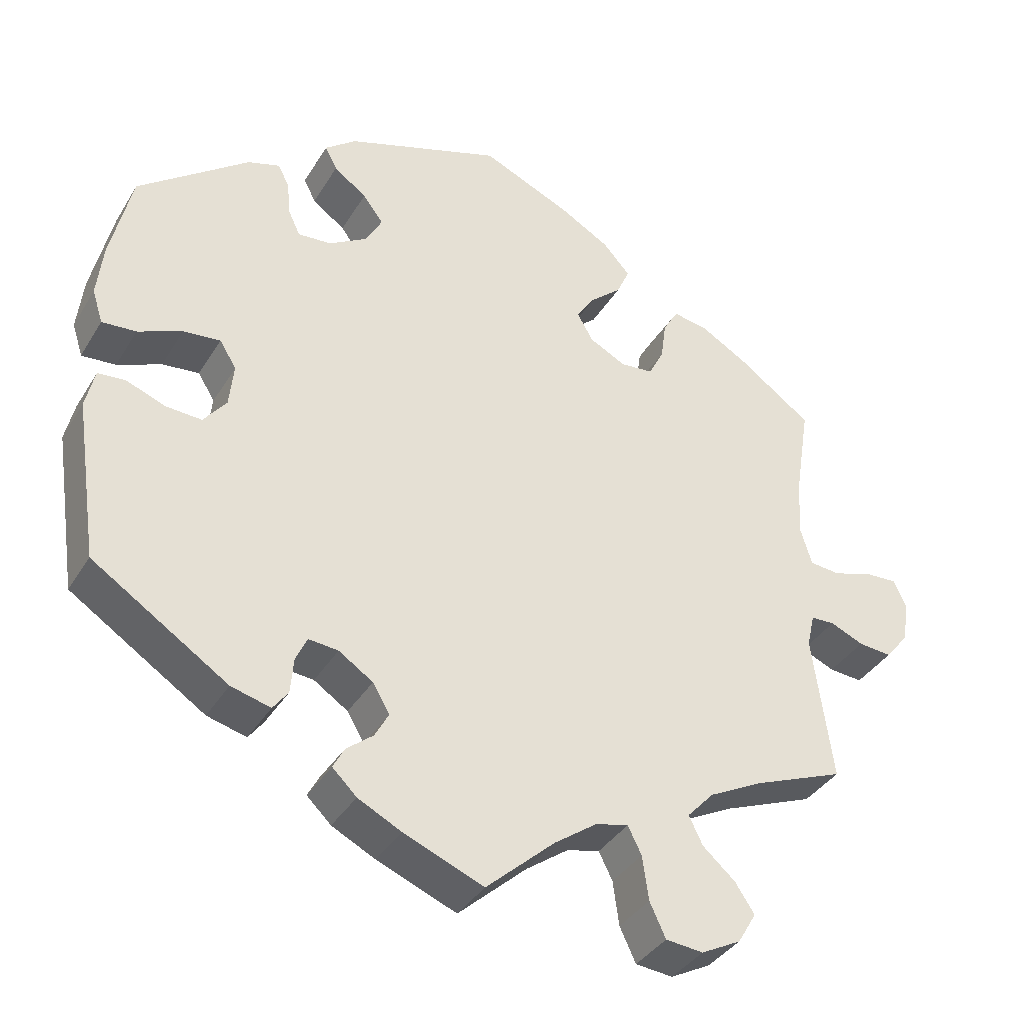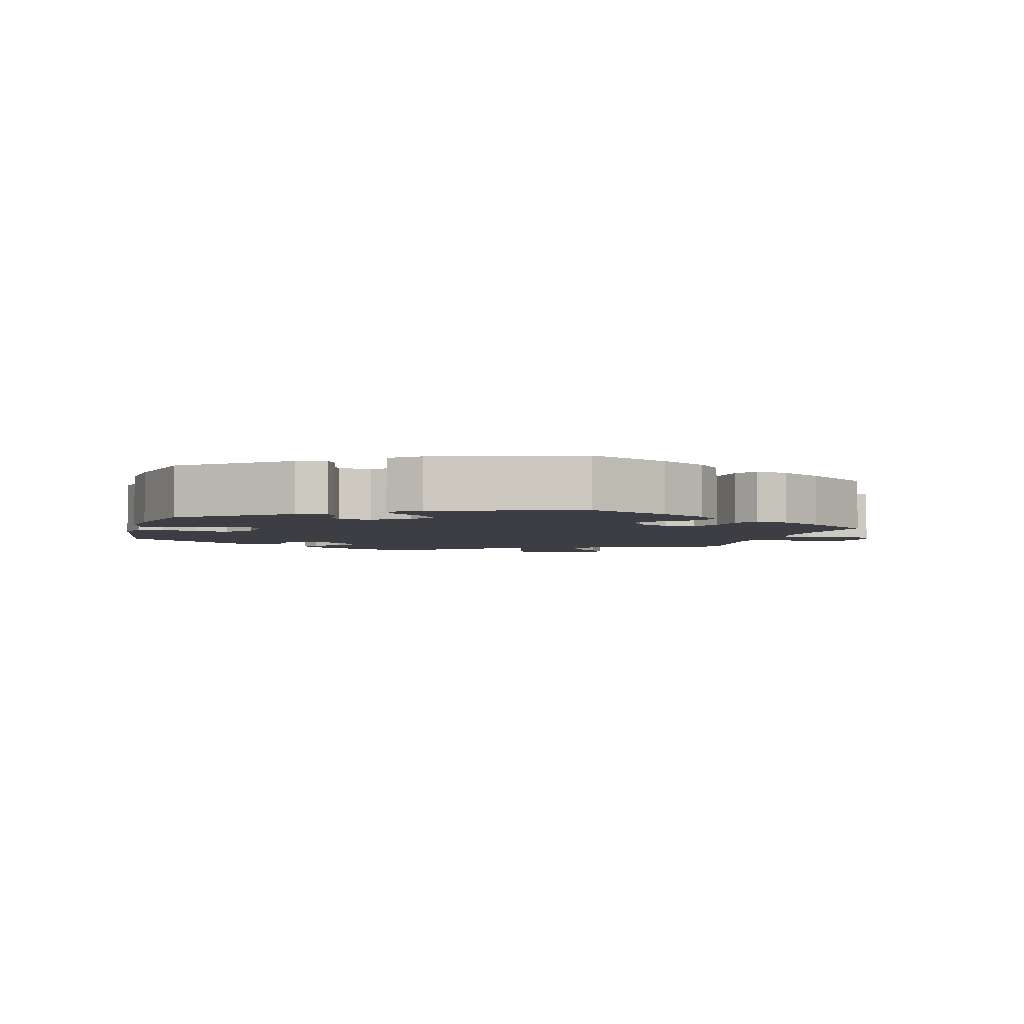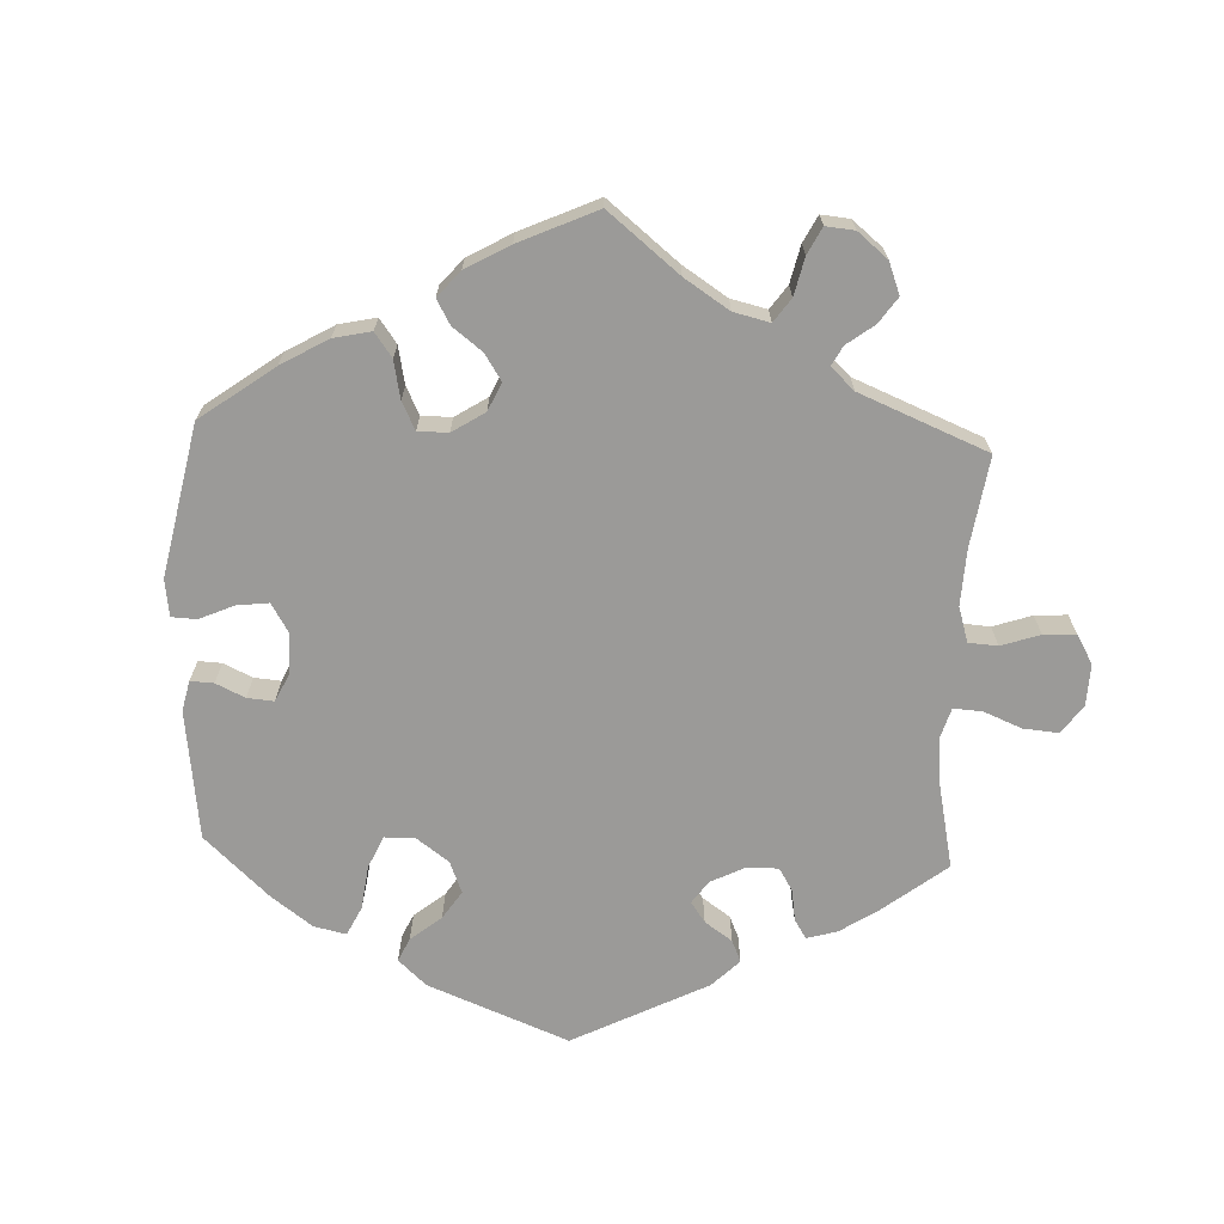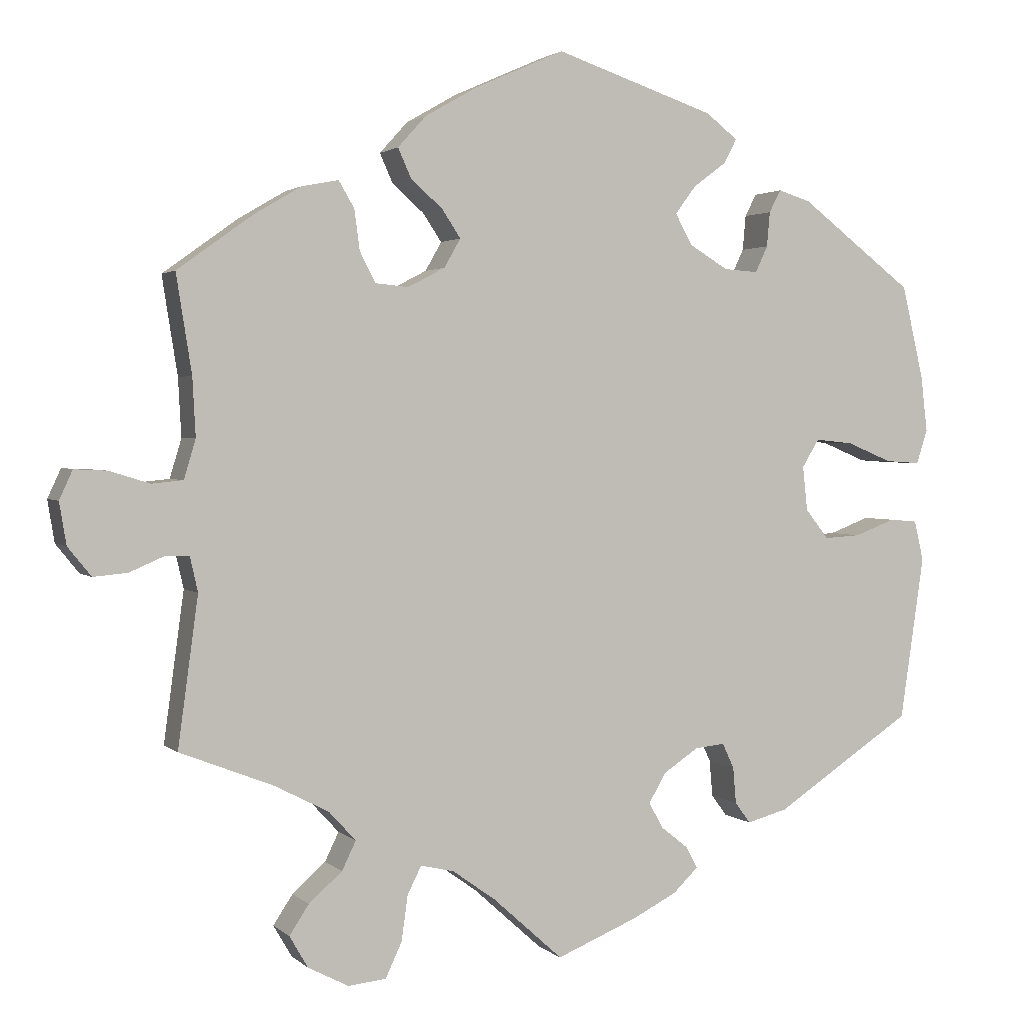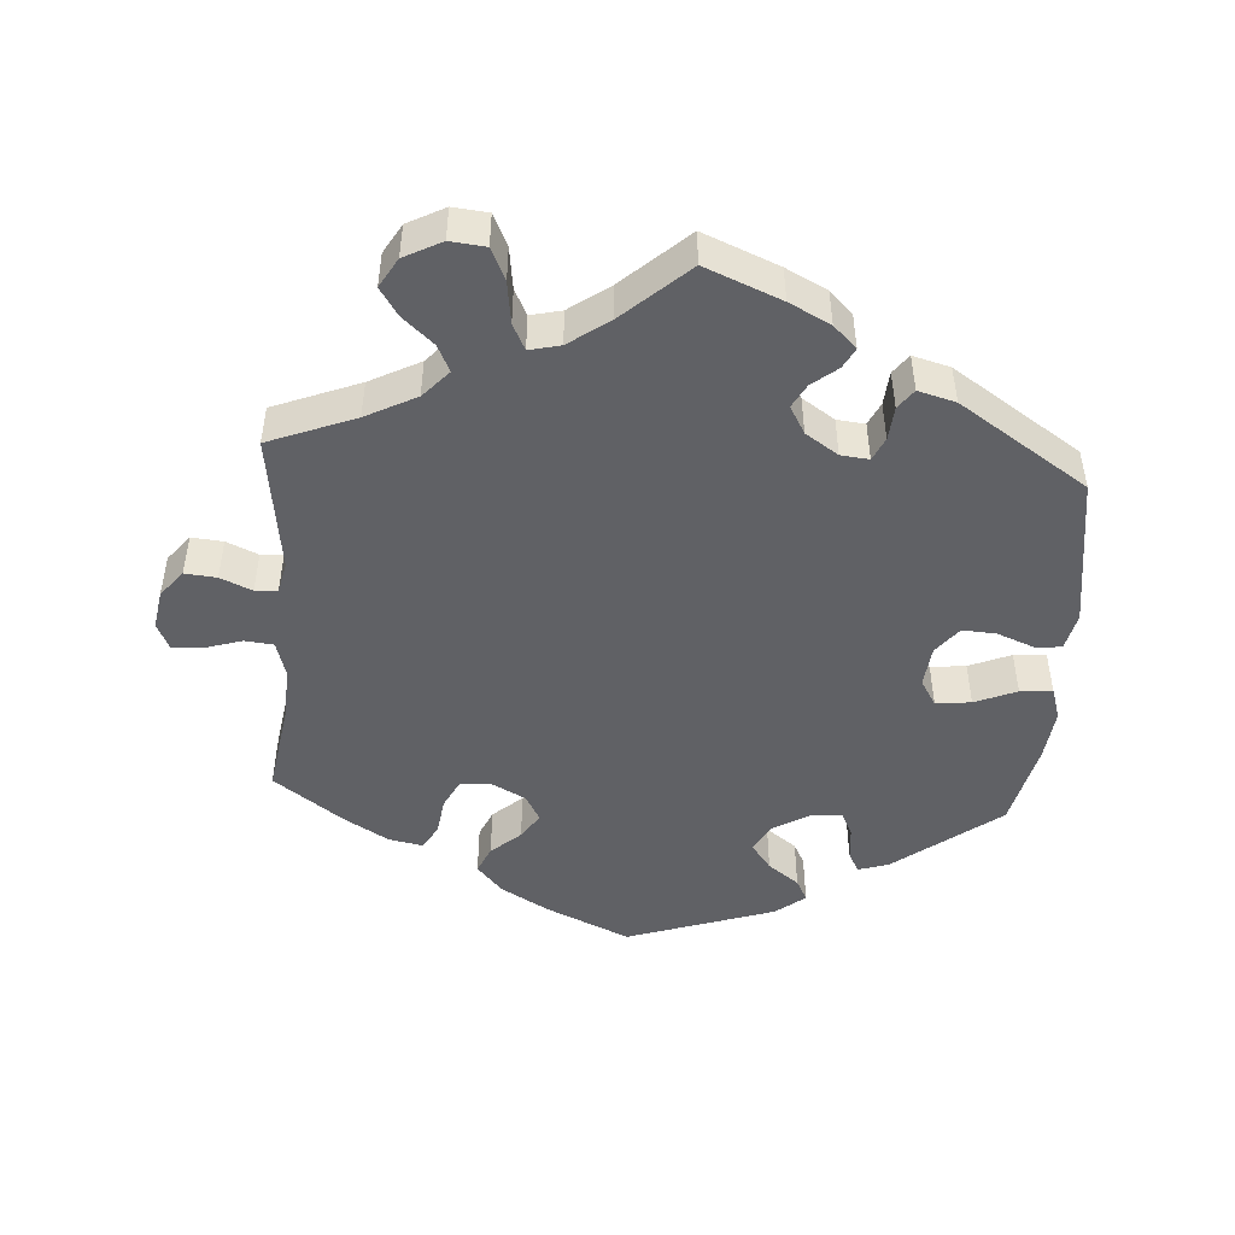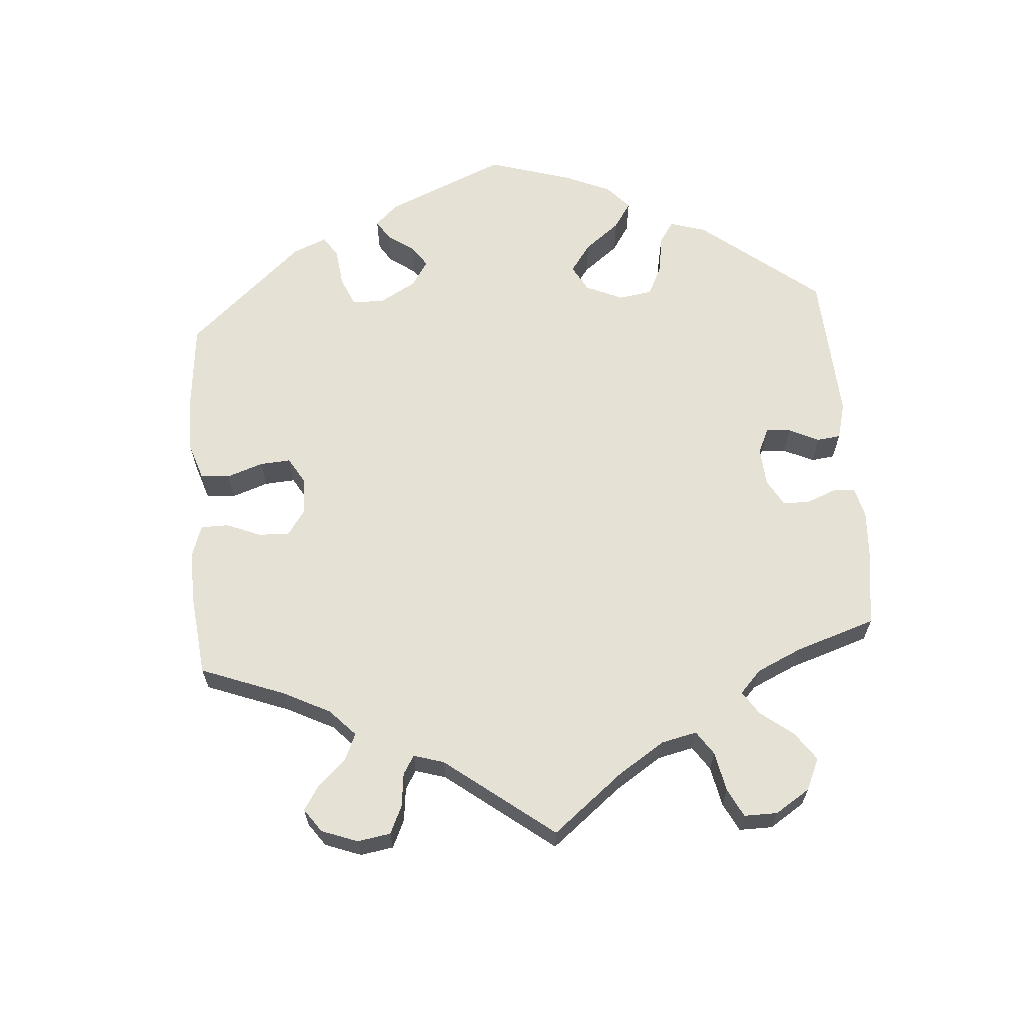
<metadata>
{"format":"obj","ext":"obj","renderer":"f3d","projection":"perspective","resolution":1024,"background":"white","views":[{"elev":-37.1,"azim":-27.8,"up":"+Z"},{"elev":-3.7,"azim":-15.3,"up":"+Y"},{"elev":-69.3,"azim":57.5,"up":"+Y"},{"elev":2.1,"azim":158.3,"up":"+Z"},{"elev":-48.0,"azim":176.1,"up":"+Y"},{"elev":64.6,"azim":115.4,"up":"+Y"}]}
</metadata>
<code>
v 0.381 0.07 -0.336
v 0.311 0.07 -0.372
v 0.276 0.07 -0.41
v 0.294 0.07 -0.447
v 0.337 0.07 -0.485
v 0.362 0.07 -0.523
v 0.338 0.07 -0.564
v 0.286 0.07 -0.591
v 0.237 0.07 -0.586
v 0.216 0.07 -0.541
v 0.208 0.07 -0.483
v 0.19 0.07 -0.447
v 0.147 0.07 -0.457
v 0.091 0.07 -0.497
v 0.001 0.07 -0.578
v -0.104 0.07 -0.535
v -0.161 0.07 -0.506
v -0.193 0.07 -0.475
v -0.178 0.07 -0.447
v -0.143 0.07 -0.419
v -0.125 0.07 -0.386
v -0.147 0.07 -0.348
v -0.192 0.07 -0.318
v -0.231 0.07 -0.314
v -0.246 0.07 -0.346
v -0.25 0.07 -0.393
v -0.27 0.07 -0.42
v -0.322 0.07 -0.406
v -0.5 0.07 -0.289
v -0.531 0.07 -0.078
v -0.519 0.07 -0.026
v -0.483 0.07 -0.023
v -0.431 0.07 -0.043
v -0.384 0.07 -0.046
v -0.354 0.07 -0.008
v -0.348 0.07 0.049
v -0.37 0.07 0.085
v -0.419 0.07 0.08
v -0.477 0.07 0.056
v -0.522 0.07 0.053
v -0.536 0.07 0.097
v -0.528 0.07 0.168
v -0.5 0.07 0.289
v -0.354 0.07 0.4
v -0.312 0.07 0.413
v -0.297 0.07 0.384
v -0.293 0.07 0.339
v -0.277 0.07 0.305
v -0.233 0.07 0.308
v -0.183 0.07 0.338
v -0.161 0.07 0.378
v -0.188 0.07 0.414
v -0.231 0.07 0.446
v -0.247 0.07 0.477
v -0.206 0.07 0.509
v 0 0.07 0.578
v 0.117 0.07 0.526
v 0.183 0.07 0.488
v 0.219 0.07 0.448
v 0.202 0.07 0.41
v 0.161 0.07 0.374
v 0.137 0.07 0.338
v 0.158 0.07 0.301
v 0.206 0.07 0.276
v 0.249 0.07 0.28
v 0.269 0.07 0.319
v 0.276 0.07 0.371
v 0.296 0.07 0.405
v 0.343 0.07 0.396
v 0.404 0.07 0.36
v 0.501 0.07 0.29
v 0.481 0.07 0.164
v 0.477 0.07 0.089
v 0.492 0.07 0.039
v 0.532 0.07 0.035
v 0.584 0.07 0.051
v 0.626 0.07 0.053
v 0.643 0.07 0.016
v 0.634 0.07 -0.038
v 0.604 0.07 -0.075
v 0.56 0.07 -0.071
v 0.516 0.07 -0.052
v 0.485 0.07 -0.053
v 0.475 0.07 -0.097
v 0.501 0.07 -0.289
v 0.381 0 -0.336
v 0.311 0 -0.372
v 0.276 0 -0.41
v 0.294 0 -0.447
v 0.337 0 -0.485
v 0.362 0 -0.523
v 0.338 0 -0.564
v 0.286 0 -0.591
v 0.237 0 -0.586
v 0.216 0 -0.541
v 0.208 0 -0.483
v 0.19 0 -0.447
v 0.147 0 -0.457
v 0.091 0 -0.497
v 0.001 0 -0.578
v -0.104 0 -0.535
v -0.161 0 -0.506
v -0.193 0 -0.475
v -0.178 0 -0.447
v -0.143 0 -0.419
v -0.125 0 -0.386
v -0.147 0 -0.348
v -0.192 0 -0.318
v -0.231 0 -0.314
v -0.246 0 -0.346
v -0.25 0 -0.393
v -0.27 0 -0.42
v -0.322 0 -0.406
v -0.5 0 -0.289
v -0.531 0 -0.078
v -0.519 0 -0.026
v -0.483 0 -0.023
v -0.431 0 -0.043
v -0.384 0 -0.046
v -0.354 0 -0.008
v -0.348 0 0.049
v -0.37 0 0.085
v -0.419 0 0.08
v -0.477 0 0.056
v -0.522 0 0.053
v -0.536 0 0.097
v -0.528 0 0.168
v -0.5 0 0.289
v -0.354 0 0.4
v -0.312 0 0.413
v -0.297 0 0.384
v -0.293 0 0.339
v -0.277 0 0.305
v -0.233 0 0.308
v -0.183 0 0.338
v -0.161 0 0.378
v -0.188 0 0.414
v -0.231 0 0.446
v -0.247 0 0.477
v -0.206 0 0.509
v 0 0 0.578
v 0.117 0 0.526
v 0.183 0 0.488
v 0.219 0 0.448
v 0.202 0 0.41
v 0.161 0 0.374
v 0.137 0 0.338
v 0.158 0 0.301
v 0.206 0 0.276
v 0.249 0 0.28
v 0.269 0 0.319
v 0.276 0 0.371
v 0.296 0 0.405
v 0.343 0 0.396
v 0.404 0 0.36
v 0.501 0 0.29
v 0.481 0 0.164
v 0.477 0 0.089
v 0.492 0 0.039
v 0.532 0 0.035
v 0.584 0 0.051
v 0.626 0 0.053
v 0.643 0 0.016
v 0.634 0 -0.038
v 0.604 0 -0.075
v 0.56 0 -0.071
v 0.516 0 -0.052
v 0.485 0 -0.053
v 0.475 0 -0.097
v 0.501 0 -0.289
f 84 85 1
f 83 84 1 2
f 79 80 81 82
f 79 82 83
f 78 79 83
f 75 76 77 78
f 74 75 78 83
f 73 74 83 2
f 69 70 71 72
f 66 67 68 69
f 65 66 69 72
f 64 65 72 73
f 58 59 60 61
f 58 61 62
f 57 58 62
f 56 57 62
f 55 56 62 63
f 52 53 54 55
f 51 52 55 63
f 44 45 46 47
f 44 47 48
f 43 44 48
f 42 43 48 49
f 38 39 40 41
f 37 38 41 42
f 30 31 32 33
f 30 33 34
f 29 30 34
f 28 29 34 35
f 25 26 27 28
f 24 25 28 35
f 17 18 19 20
f 17 20 21
f 14 15 16 17
f 13 14 17 21
f 12 13 21 22
f 8 9 10 11
f 8 11 12
f 7 8 12
f 4 5 6 7
f 3 4 7 12
f 50 51 63 64
f 49 50 64 73
f 37 42 49 73
f 36 37 73 2
f 23 24 35 36
f 12 22 23 36
f 2 3 12 36
f 86 170 169
f 87 86 169 168
f 167 166 165 164
f 168 167 164
f 168 164 163
f 163 162 161 160
f 168 163 160 159
f 87 168 159 158
f 157 156 155 154
f 154 153 152 151
f 157 154 151 150
f 158 157 150 149
f 146 145 144 143
f 147 146 143
f 147 143 142
f 147 142 141
f 148 147 141 140
f 140 139 138 137
f 148 140 137 136
f 132 131 130 129
f 133 132 129
f 133 129 128
f 134 133 128 127
f 126 125 124 123
f 127 126 123 122
f 118 117 116 115
f 119 118 115
f 119 115 114
f 120 119 114 113
f 113 112 111 110
f 120 113 110 109
f 105 104 103 102
f 106 105 102
f 102 101 100 99
f 106 102 99 98
f 107 106 98 97
f 96 95 94 93
f 97 96 93
f 97 93 92
f 92 91 90 89
f 97 92 89 88
f 149 148 136 135
f 158 149 135 134
f 158 134 127 122
f 87 158 122 121
f 121 120 109 108
f 121 108 107 97
f 121 97 88 87
f 1 86 87 2
f 2 87 88 3
f 3 88 89 4
f 4 89 90 5
f 5 90 91 6
f 6 91 92 7
f 7 92 93 8
f 8 93 94 9
f 9 94 95 10
f 10 95 96 11
f 11 96 97 12
f 12 97 98 13
f 13 98 99 14
f 14 99 100 15
f 15 100 101 16
f 16 101 102 17
f 17 102 103 18
f 18 103 104 19
f 19 104 105 20
f 20 105 106 21
f 21 106 107 22
f 22 107 108 23
f 23 108 109 24
f 24 109 110 25
f 25 110 111 26
f 26 111 112 27
f 27 112 113 28
f 28 113 114 29
f 29 114 115 30
f 30 115 116 31
f 31 116 117 32
f 32 117 118 33
f 33 118 119 34
f 34 119 120 35
f 35 120 121 36
f 36 121 122 37
f 37 122 123 38
f 38 123 124 39
f 39 124 125 40
f 40 125 126 41
f 41 126 127 42
f 42 127 128 43
f 43 128 129 44
f 44 129 130 45
f 45 130 131 46
f 46 131 132 47
f 47 132 133 48
f 48 133 134 49
f 49 134 135 50
f 50 135 136 51
f 51 136 137 52
f 52 137 138 53
f 53 138 139 54
f 54 139 140 55
f 55 140 141 56
f 56 141 142 57
f 57 142 143 58
f 58 143 144 59
f 59 144 145 60
f 60 145 146 61
f 61 146 147 62
f 62 147 148 63
f 63 148 149 64
f 64 149 150 65
f 65 150 151 66
f 66 151 152 67
f 67 152 153 68
f 68 153 154 69
f 69 154 155 70
f 70 155 156 71
f 71 156 157 72
f 72 157 158 73
f 73 158 159 74
f 74 159 160 75
f 75 160 161 76
f 76 161 162 77
f 77 162 163 78
f 78 163 164 79
f 79 164 165 80
f 80 165 166 81
f 81 166 167 82
f 82 167 168 83
f 83 168 169 84
f 84 169 170 85
f 85 170 86 1

</code>
